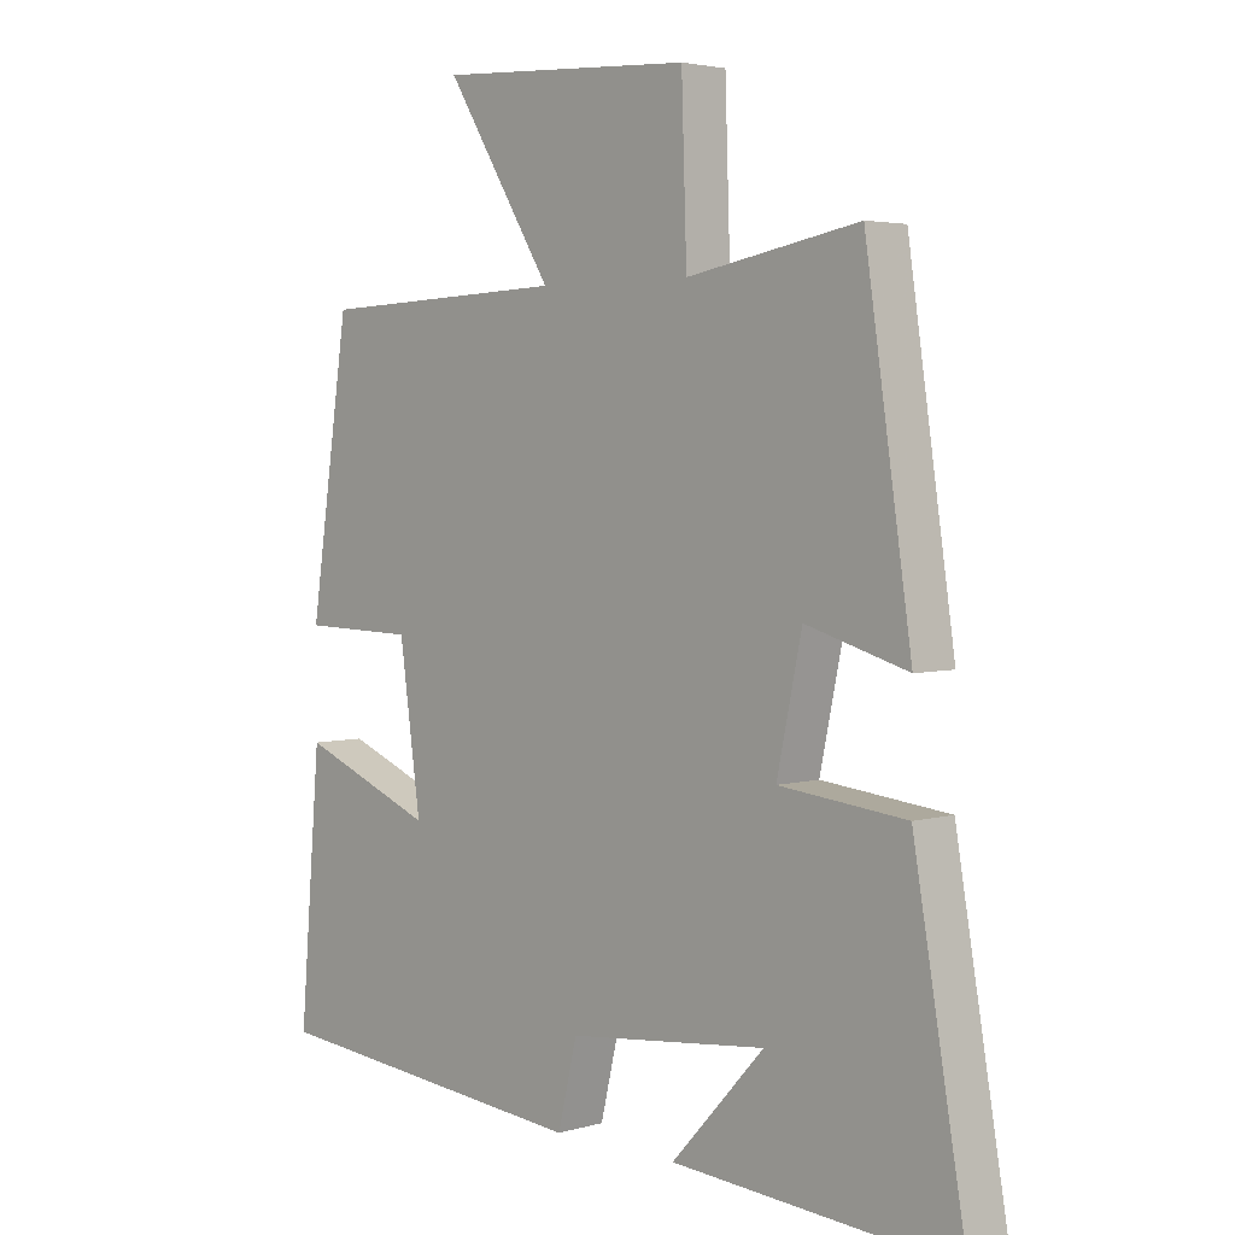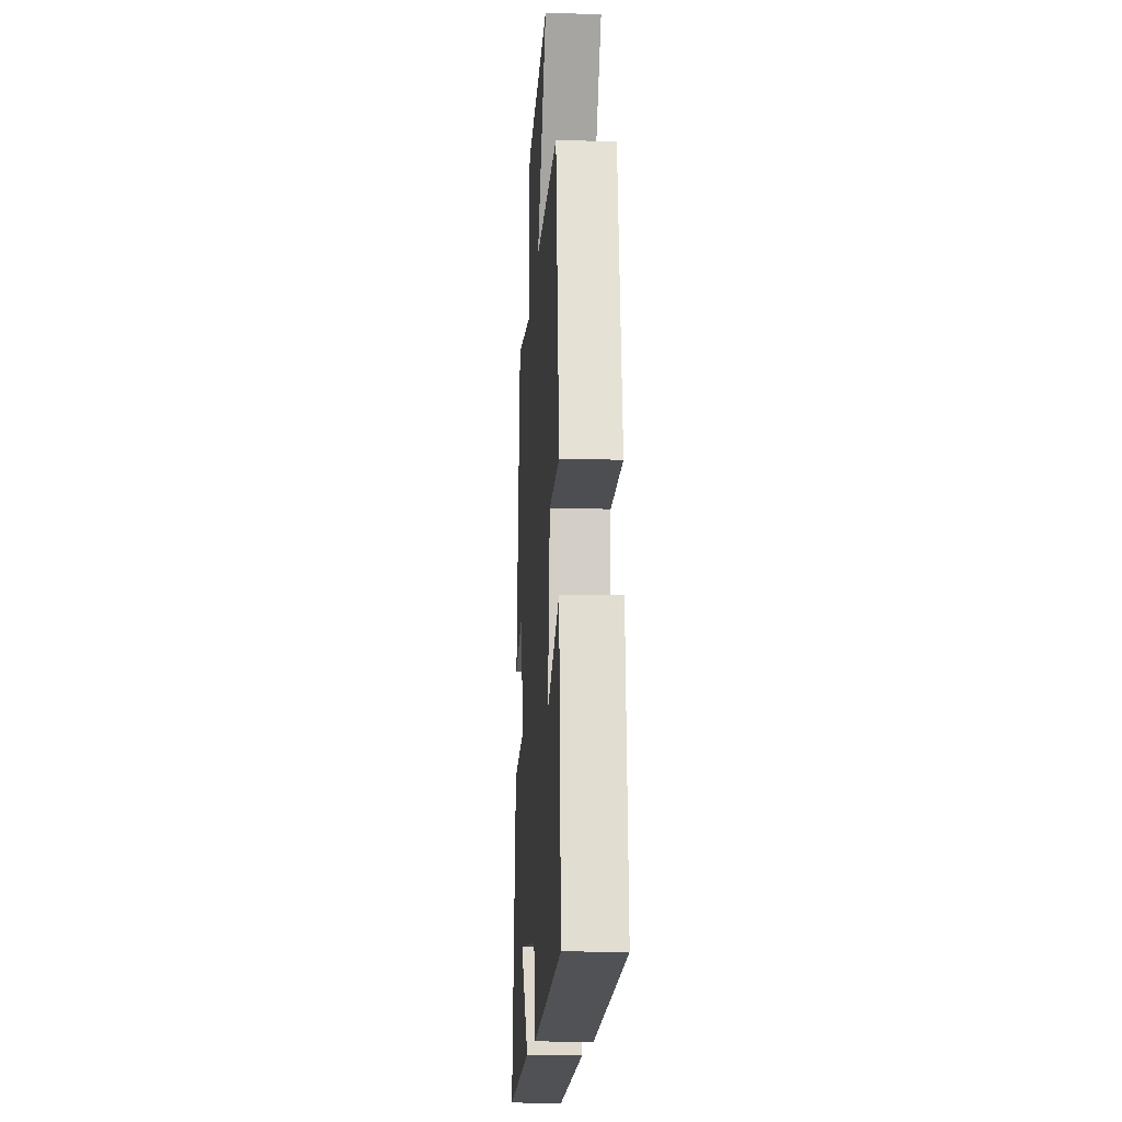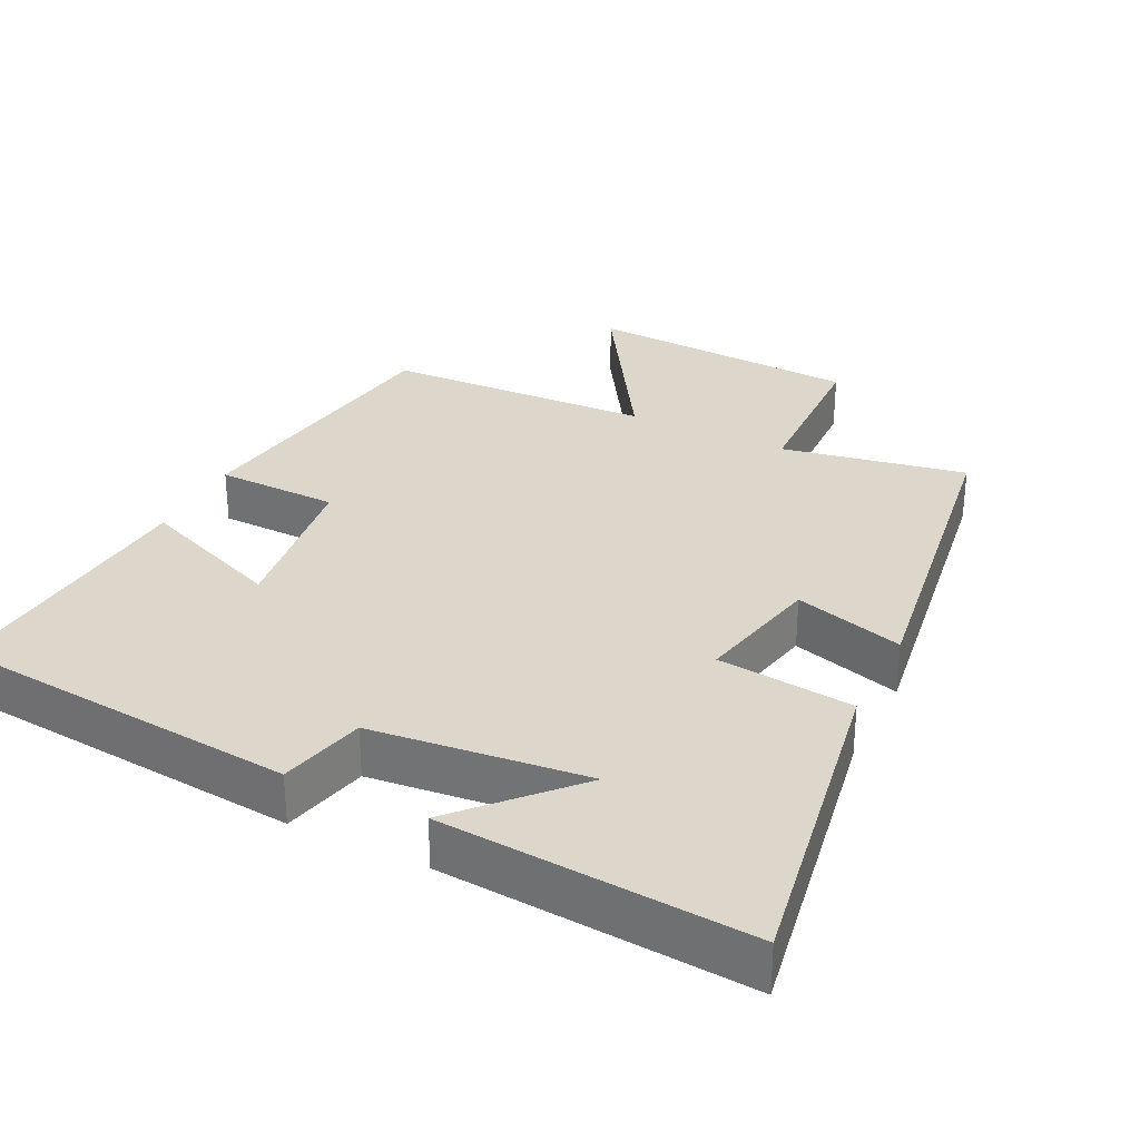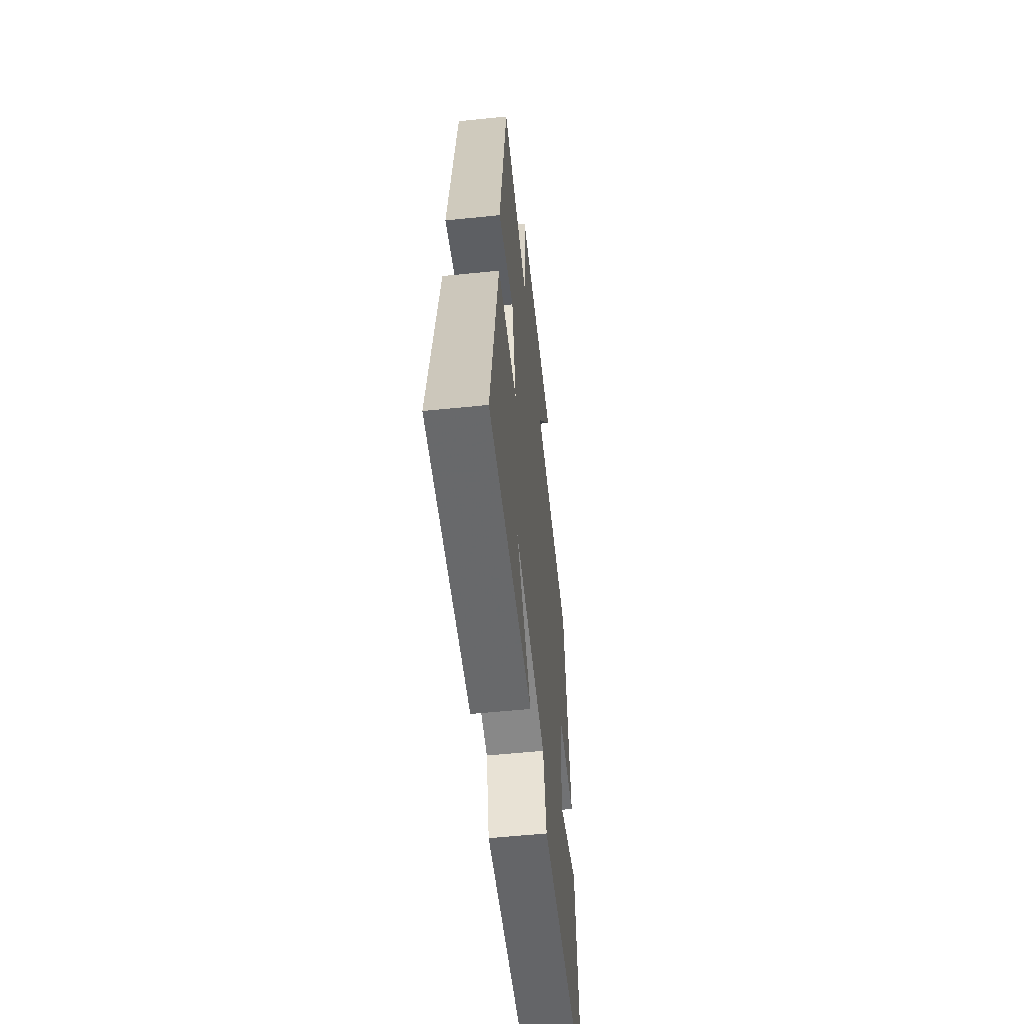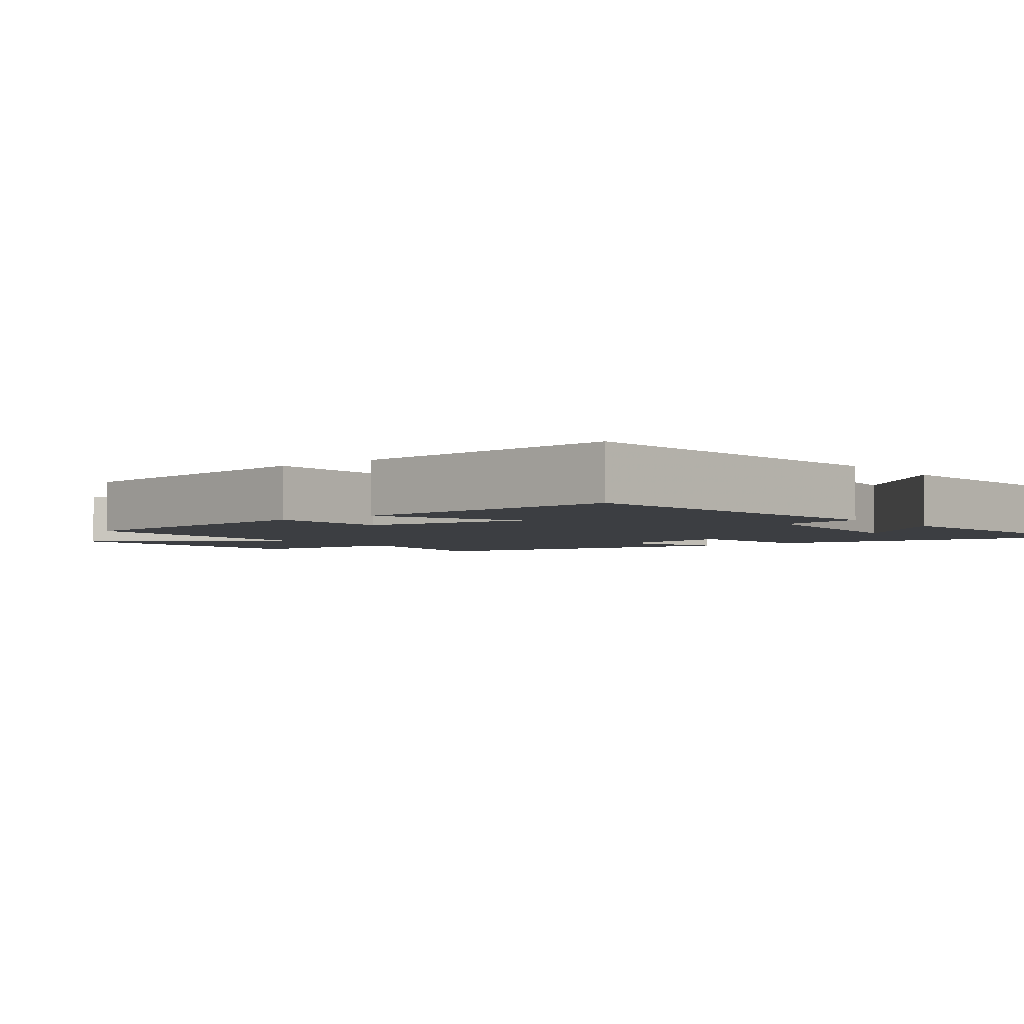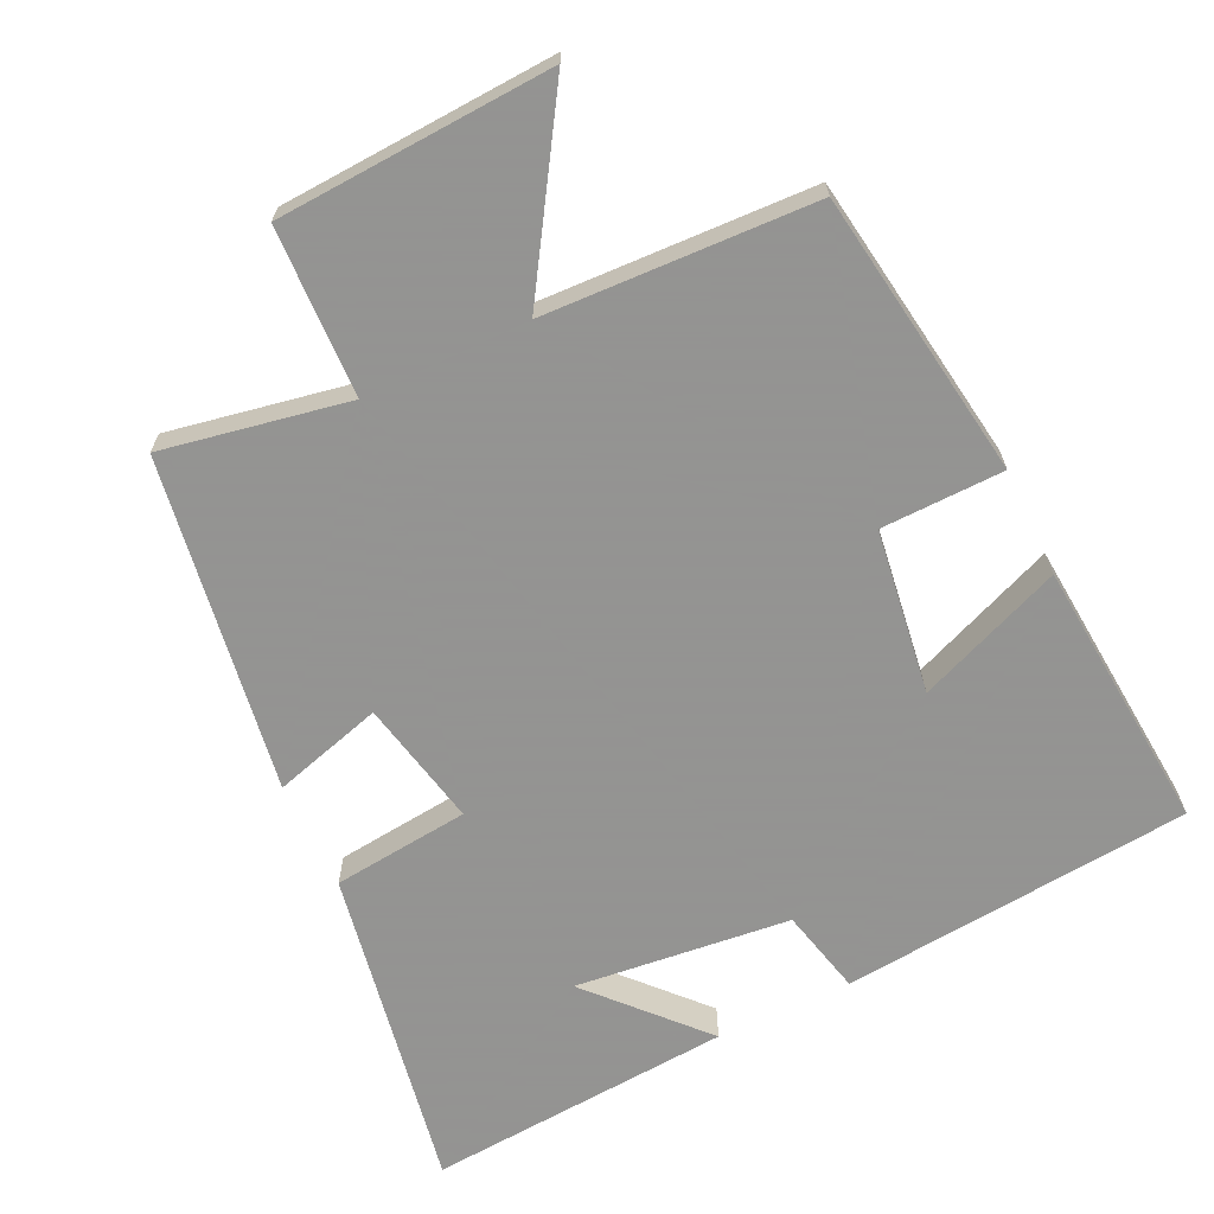
<metadata>
{"format":"obj","ext":"obj","renderer":"f3d","projection":"perspective","resolution":1024,"background":"white","views":[{"elev":3.5,"azim":-134.0,"up":"+Z"},{"elev":-15.6,"azim":86.4,"up":"+Z"},{"elev":30.5,"azim":-153.7,"up":"+Y"},{"elev":-56.8,"azim":-83.9,"up":"+Z"},{"elev":-3.3,"azim":127.9,"up":"+Y"},{"elev":-66.9,"azim":25.4,"up":"+Y"}]}
</metadata>
<code>
v -0.43 0.07 0.548
v -0.17 0.07 0.5
v -0.162 0.07 0.737
v 0.224 0.07 0.759
v 0.062 0.07 0.5
v 0.44 0.07 0.485
v 0.5 0.07 0.082
v 0.328 0.07 0.078
v 0.296 0.07 -0.152
v 0.5 0.07 -0.07
v 0.532 0.07 -0.453
v 0.04 0.07 -0.5
v 0.011 0.07 -0.379
v -0.291 0.07 -0.347
v -0.15 0.07 -0.5
v -0.579 0.07 -0.532
v -0.5 0.07 -0.076
v -0.308 0.07 -0.055
v -0.346 0.07 0.123
v -0.5 0.07 0.078
v -0.43 0 0.548
v -0.17 0 0.5
v -0.162 0 0.737
v 0.224 0 0.759
v 0.062 0 0.5
v 0.44 0 0.485
v 0.5 0 0.082
v 0.328 0 0.078
v 0.296 0 -0.152
v 0.5 0 -0.07
v 0.532 0 -0.453
v 0.04 0 -0.5
v 0.011 0 -0.379
v -0.291 0 -0.347
v -0.15 0 -0.5
v -0.579 0 -0.532
v -0.5 0 -0.076
v -0.308 0 -0.055
v -0.346 0 0.123
v -0.5 0 0.078
f 19 20 1 2
f 18 19 2
f 16 17 18
f 14 15 16
f 14 16 18
f 13 14 18 2
f 9 10 11 12
f 8 9 12 13
f 5 6 7 8
f 5 8 13 2
f 2 3 4 5
f 22 21 40 39
f 22 39 38
f 38 37 36
f 36 35 34
f 38 36 34
f 22 38 34 33
f 32 31 30 29
f 33 32 29 28
f 28 27 26 25
f 22 33 28 25
f 25 24 23 22
f 1 21 22 2
f 2 22 23 3
f 3 23 24 4
f 4 24 25 5
f 5 25 26 6
f 6 26 27 7
f 7 27 28 8
f 8 28 29 9
f 9 29 30 10
f 10 30 31 11
f 11 31 32 12
f 12 32 33 13
f 13 33 34 14
f 14 34 35 15
f 15 35 36 16
f 16 36 37 17
f 17 37 38 18
f 18 38 39 19
f 19 39 40 20
f 20 40 21 1

</code>
